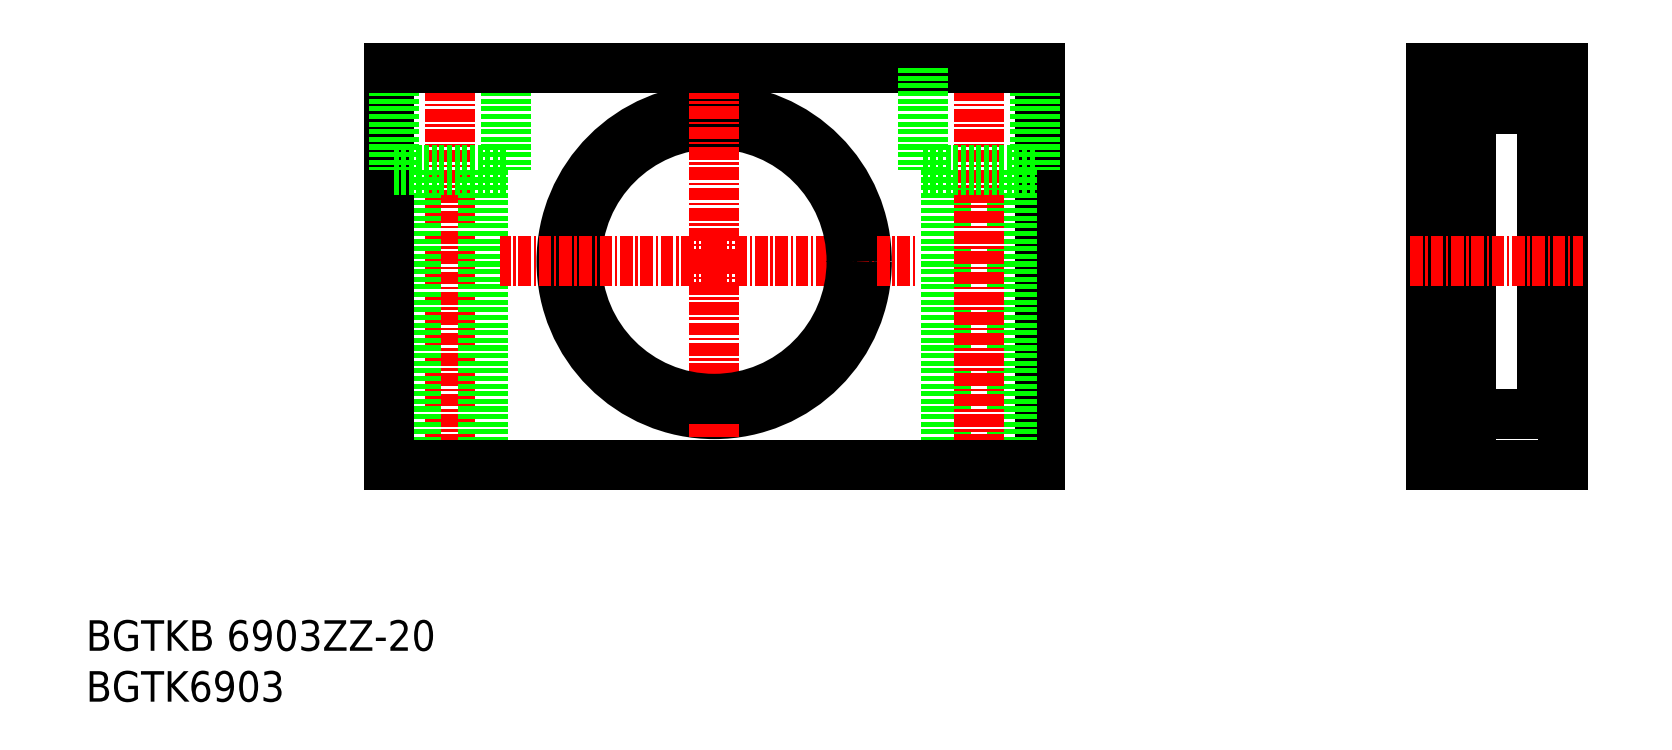
<metadata>
{"format":"dxf","ext":"dxf","renderer":"ezdxf+matplotlib","layout":"modelspace","background":"white","min_lineweight":24,"dpi":150}
</metadata>
<code>
0
SECTION
2
ENTITIES
0
TEXT
8
0
10
44.78
20
37.3
30
0
40
3
1
BGTK6903
11
44.78
21
38.8
31
0
73
     2
0
TEXT
8
0
10
44.78
20
42.3
30
0
40
3
1
BGTKB 6903ZZ-20
11
44.78
21
43.8
31
0
73
     2
0
LINE
8
0
10
138.5
20
60.55
30
0
11
138.5
21
99.55
31
0
0
LINE
8
CENTER
10
80.51
20
101.6
30
0
11
80.51
21
58.55
31
0
0
LINE
8
0
10
129.3
20
89.55
30
0
11
129.3
21
60.55
31
0
0
LINE
8
0
10
135.8
20
89.55
30
0
11
135.8
21
60.55
31
0
0
LINE
8
0
10
77.26
20
89.55
30
0
11
77.26
21
60.55
31
0
0
LINE
8
0
10
83.76
20
89.55
30
0
11
83.76
21
60.55
31
0
0
CIRCLE
8
0
10
106.5
20
80.55
30
0
40
15
0
LINE
8
0
10
179.5
20
64.85
30
0
11
180.9
21
64.85
31
0
0
LINE
8
0
10
179.5
20
96.25
30
0
11
179.5
21
64.85
31
0
0
LINE
8
0
10
180.9
20
96.25
30
0
11
180.9
21
64.85
31
0
0
LINE
8
0
10
176.9
20
65.55
30
0
11
179.5
21
65.55
31
0
0
LINE
8
0
10
180.9
20
65.55
30
0
11
187.9
21
65.55
31
0
0
LINE
8
0
10
187.9
20
95.55
30
0
11
187.9
21
65.55
31
0
0
LINE
8
0
10
189.9
20
99.55
30
0
11
189.9
21
60.55
31
0
0
LINE
8
0
10
176.9
20
60.55
30
0
11
176.9
21
99.55
31
0
0
LINE
8
CENTER
10
106.5
20
80.55
30
0
11
106.5
21
58.55
31
0
0
LINE
8
CENTER
10
132.5
20
101.6
30
0
11
132.5
21
58.55
31
0
0
LINE
8
0
10
74.51
20
60.55
30
0
11
74.51
21
99.55
31
0
0
LINE
8
0
10
138
20
99.55
30
0
11
138
21
89.55
31
0
0
LINE
8
0
10
127
20
89.55
30
0
11
138
21
89.55
31
0
0
LINE
8
0
10
75.01
20
99.55
30
0
11
75.01
21
89.55
31
0
0
LINE
8
0
10
86.01
20
99.55
30
0
11
86.01
21
89.55
31
0
0
LINE
8
0
10
75.01
20
89.55
30
0
11
86.01
21
89.55
31
0
0
LINE
8
CENTER
10
106.5
20
80.55
30
0
11
126.5
21
80.55
31
0
0
CIRCLE
8
0
10
106.5
20
80.55
30
0
40
13.5
0
LINE
8
CENTER
10
106.5
20
80.55
30
0
11
85.51
21
80.55
31
0
0
LINE
8
CENTER
10
106.5
20
80.55
30
0
11
106.5
21
99.55
31
0
0
LINE
8
0
10
74.51
20
99.55
30
0
11
138.5
21
99.55
31
0
0
LINE
8
0
10
127
20
99.55
30
0
11
127
21
89.55
31
0
0
LINE
8
0
10
74.51
20
60.55
30
0
11
138.5
21
60.55
31
0
0
LINE
8
0
10
189.9
20
60.55
30
0
11
176.9
21
60.55
31
0
0
LINE
8
0
10
179.5
20
96.25
30
0
11
180.9
21
96.25
31
0
0
LINE
8
0
10
176.9
20
95.55
30
0
11
179.5
21
95.55
31
0
0
LINE
8
0
10
180.9
20
95.55
30
0
11
187.9
21
95.55
31
0
0
LINE
8
CENTER
10
174.9
20
80.55
30
0
11
191.9
21
80.55
31
0
0
LINE
8
0
10
176.9
20
99.55
30
0
11
189.9
21
99.55
31
0
0
LINE
8
0
10
187.9
20
94.05
30
0
11
189.9
21
94.05
31
0
0
LINE
8
0
10
187.9
20
67.05
30
0
11
189.9
21
67.05
31
0
0
ENDSEC
0
EOF

</code>
